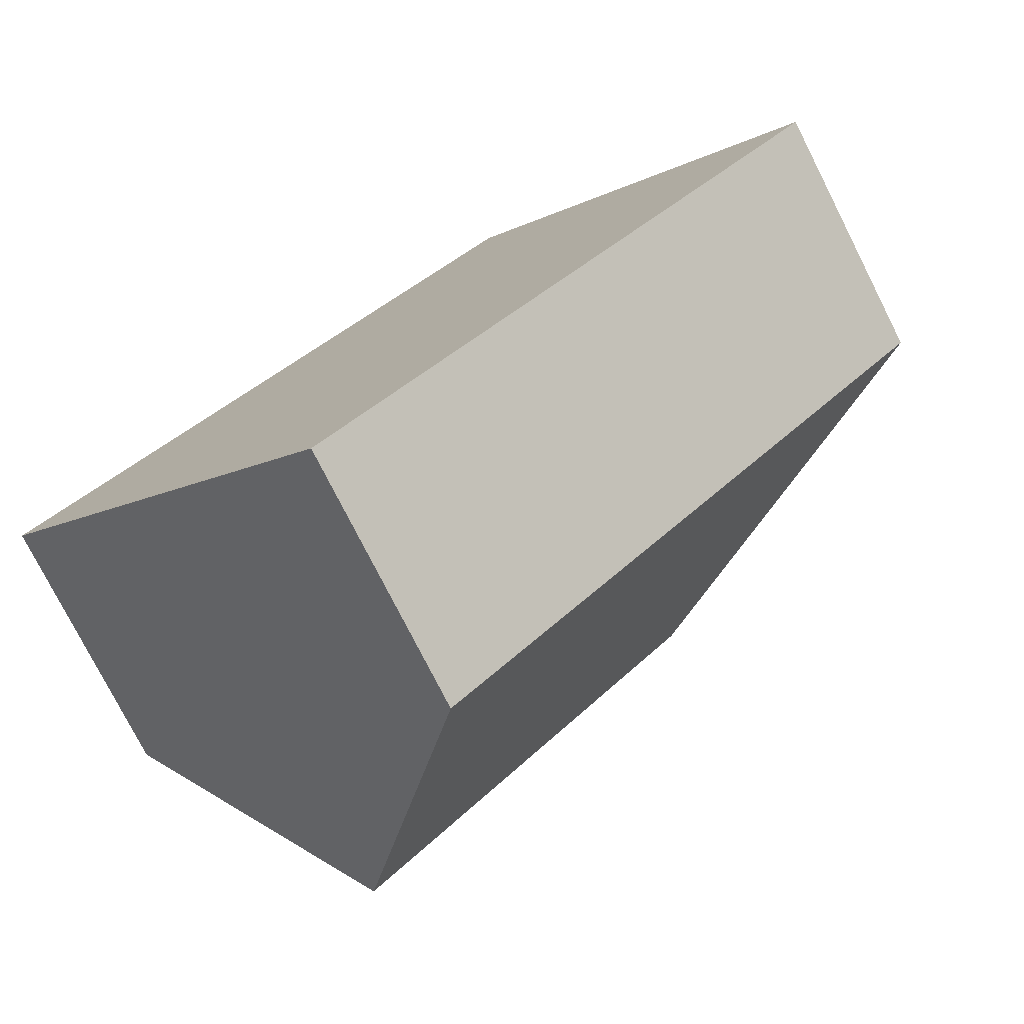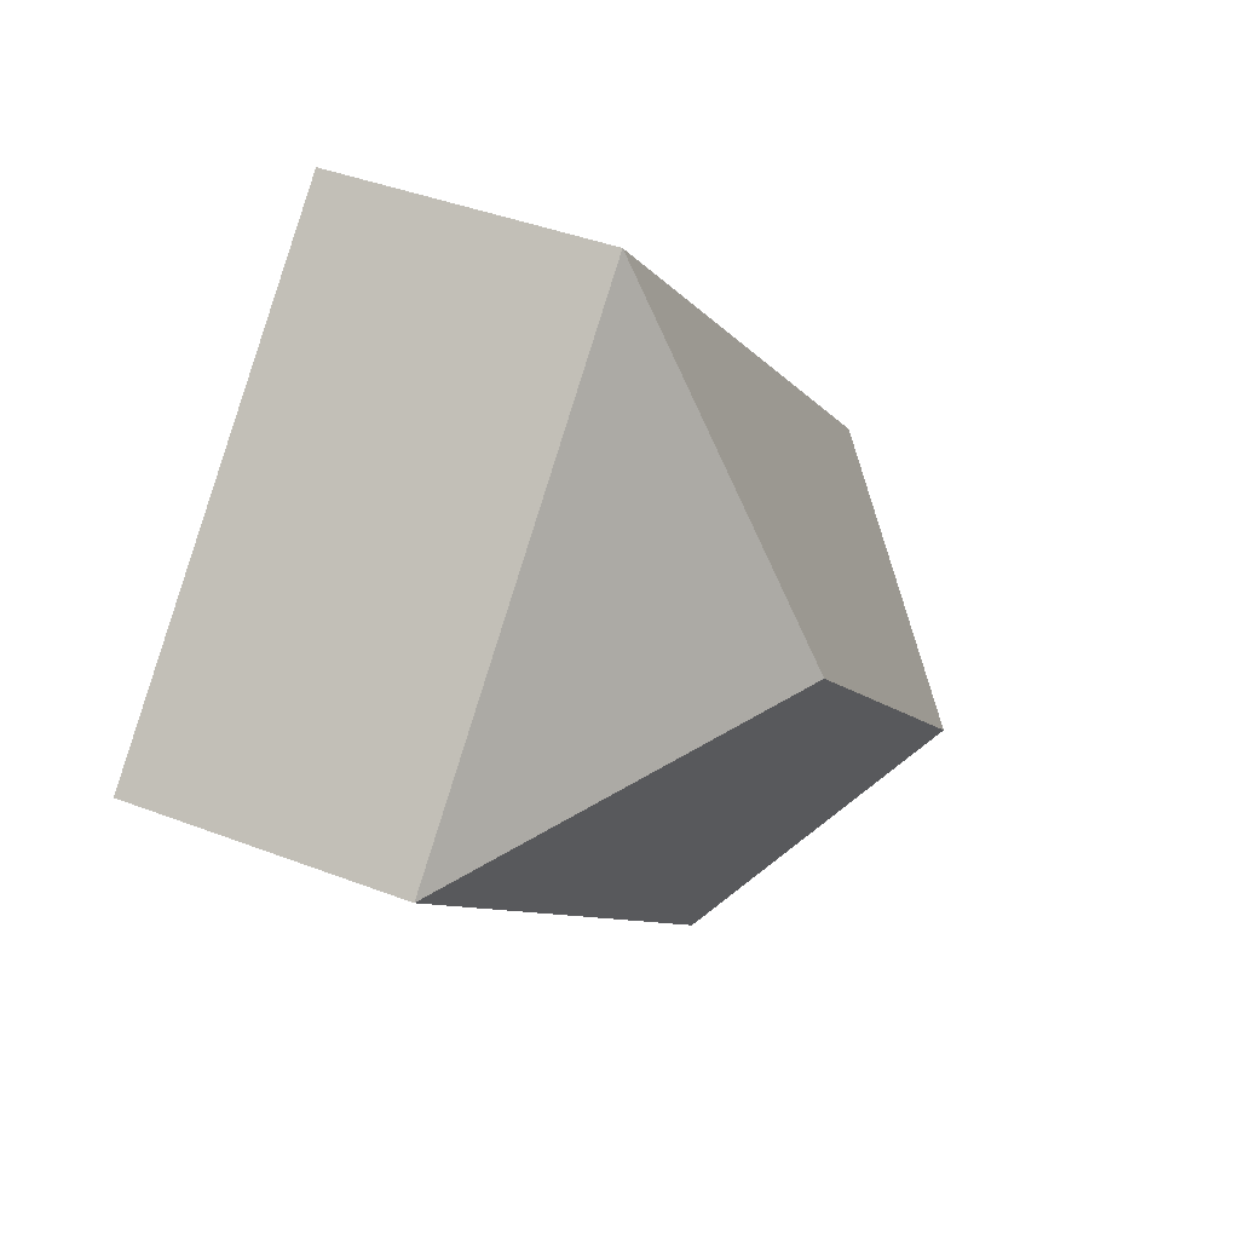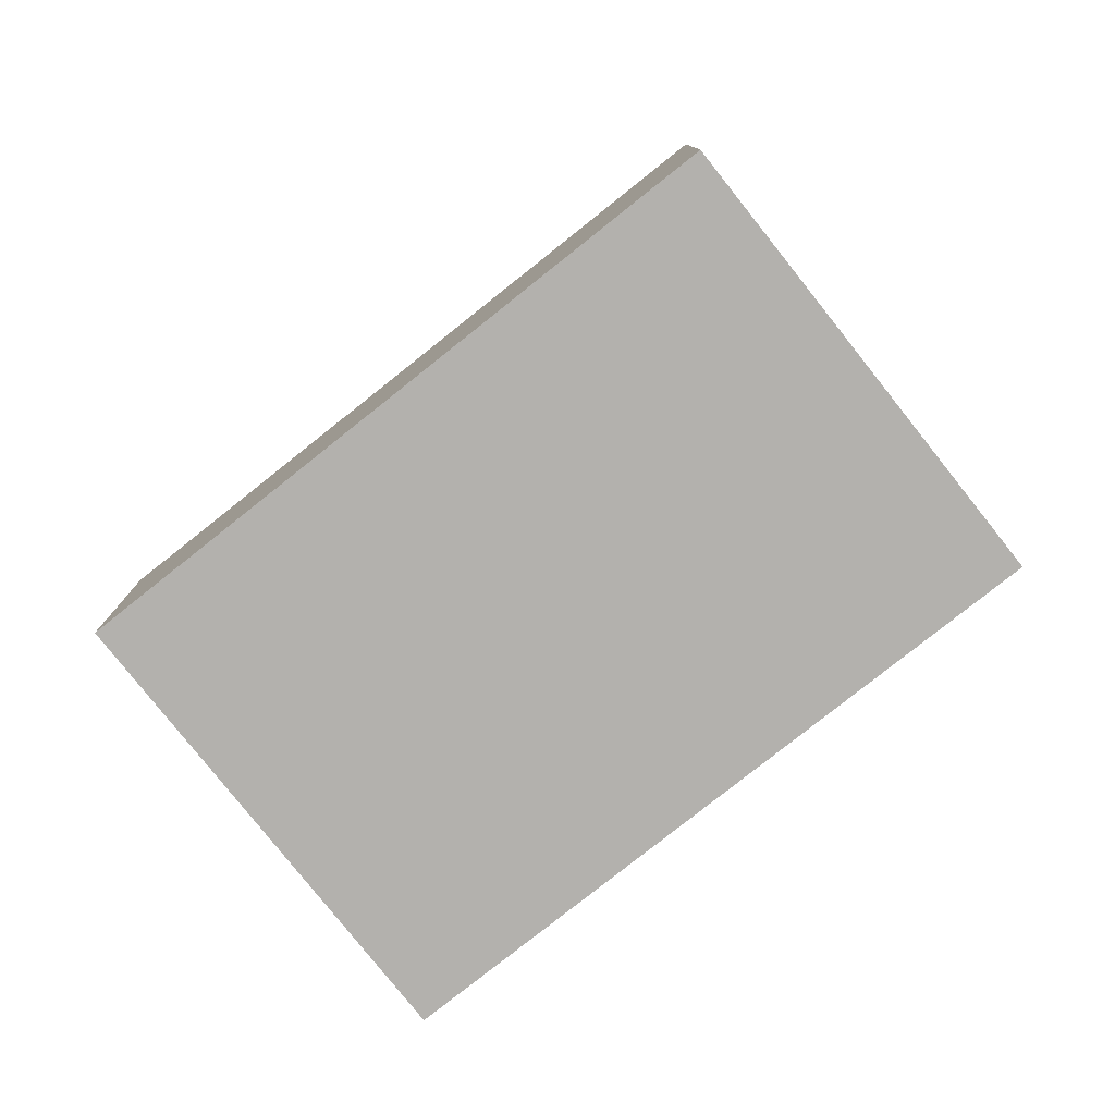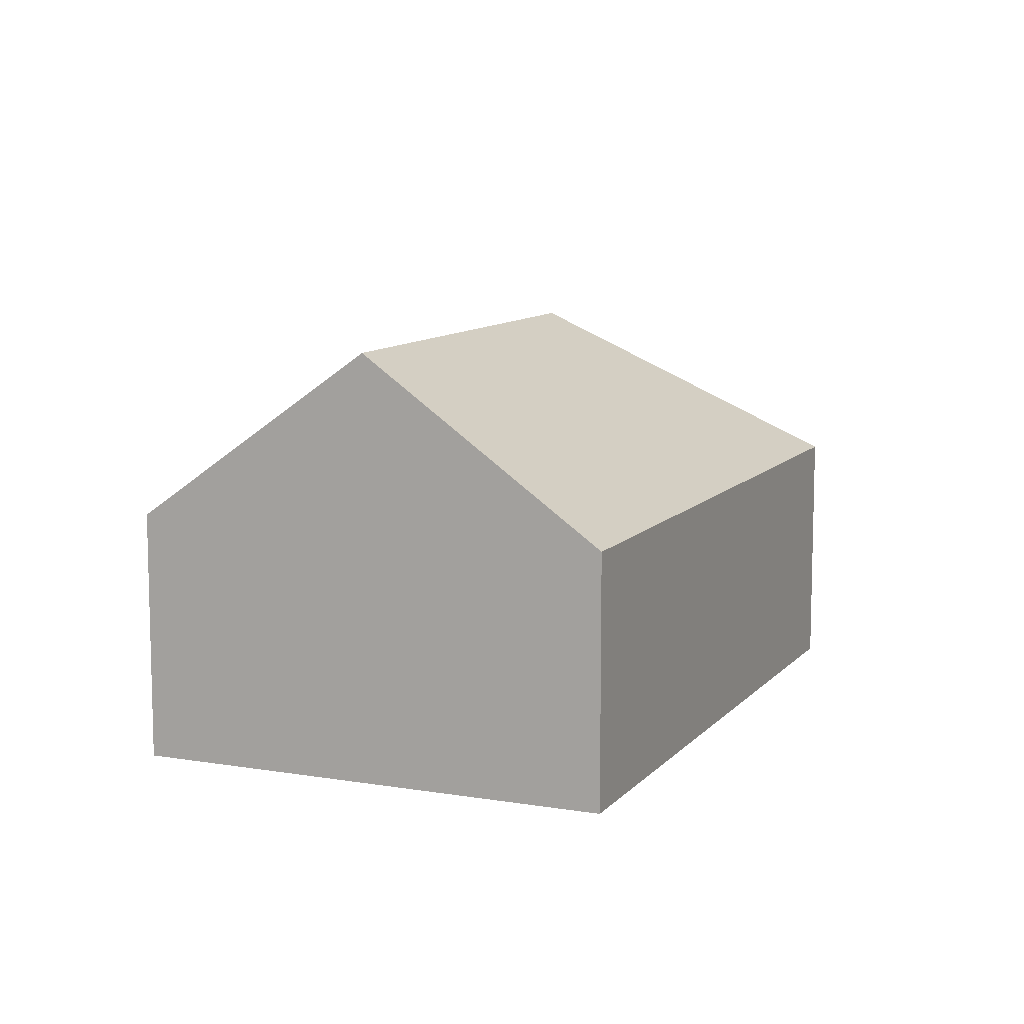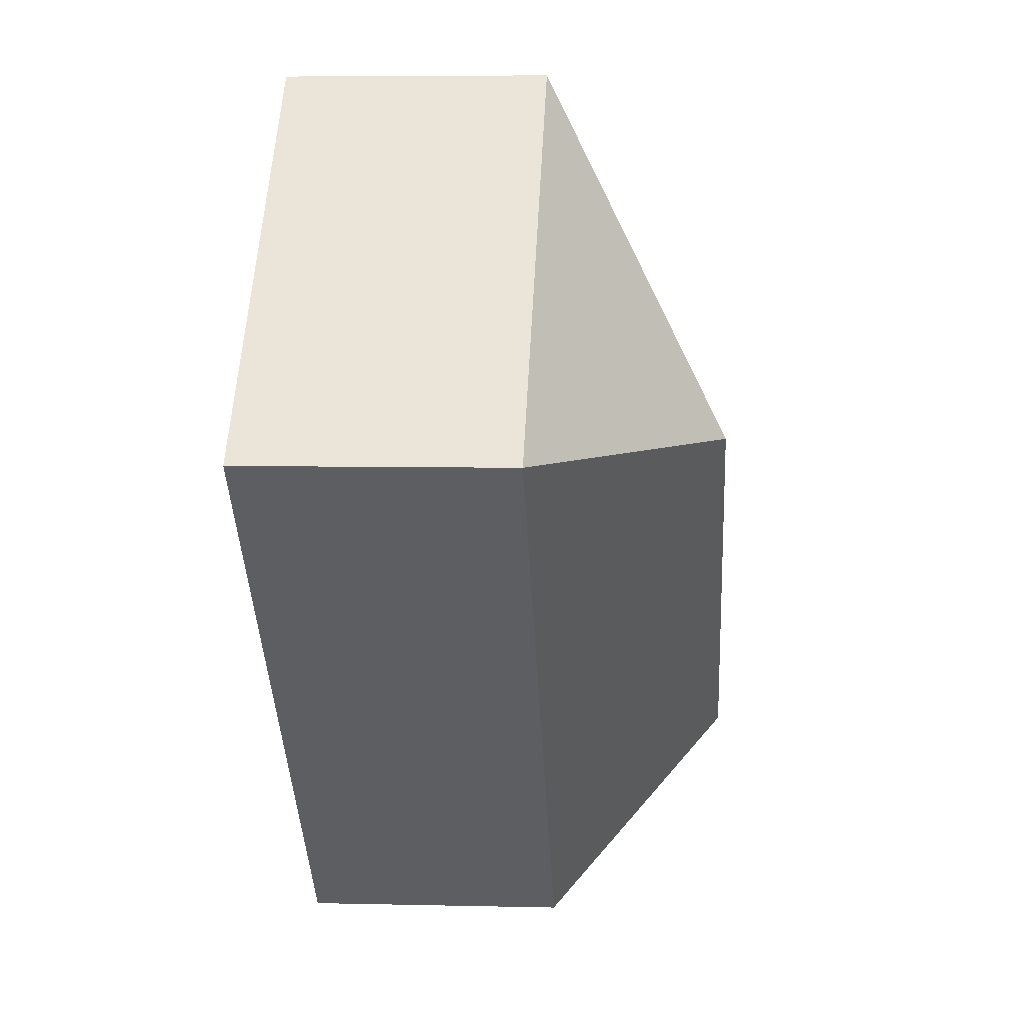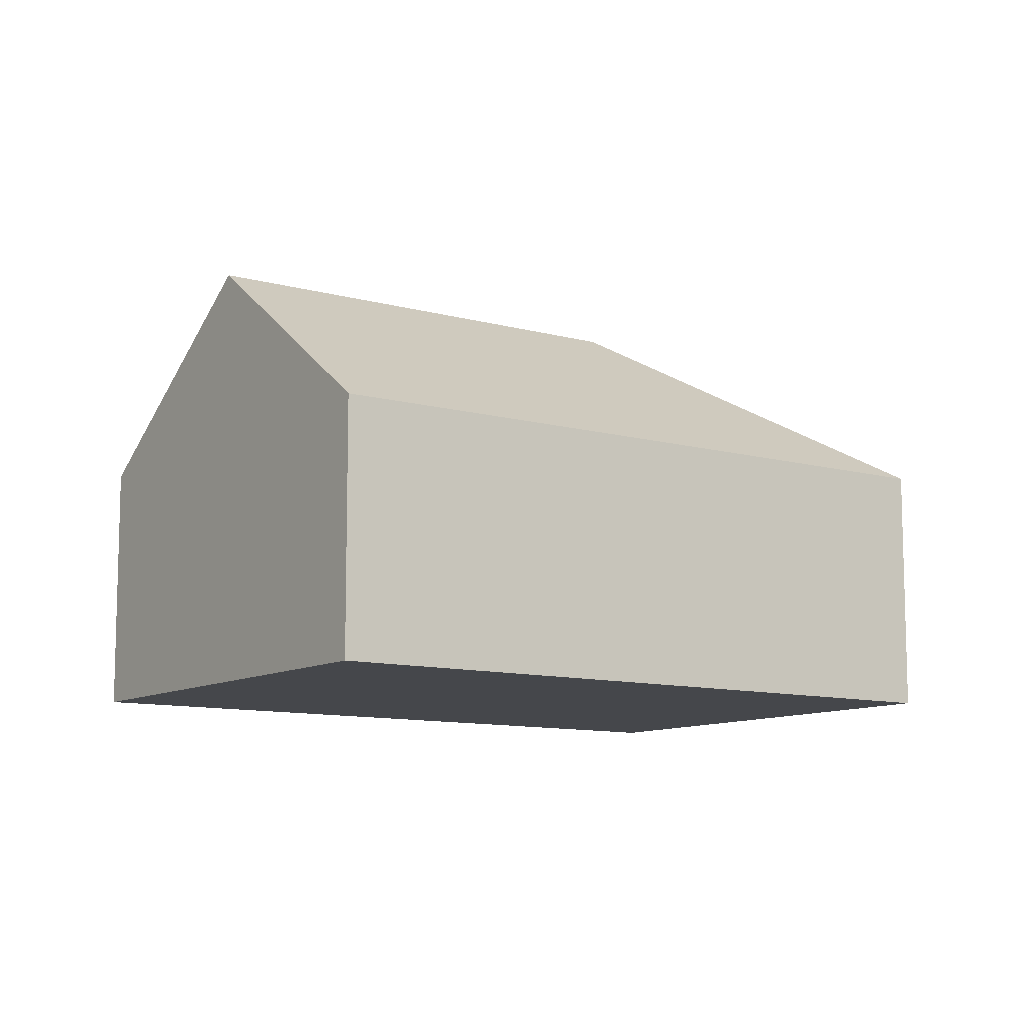
<metadata>
{"format":"obj","ext":"obj","renderer":"f3d","projection":"perspective","resolution":1024,"background":"white","views":[{"elev":-76.8,"azim":26.9,"up":"+Z"},{"elev":41.1,"azim":115.1,"up":"+Z"},{"elev":-79.2,"azim":173.0,"up":"+Y"},{"elev":10.1,"azim":-112.1,"up":"+Y"},{"elev":6.3,"azim":94.0,"up":"+Z"},{"elev":-10.3,"azim":-80.6,"up":"+Y"}]}
</metadata>
<code>
v  3.256 2.34 -3.205
v  4.728 3.956 1.545
v  7.958 2.34 1.57
v  1.628 3.956 -1.603
v  4.703 2.34 4.776
v  0 2.34 1.433e-16
v  3.256 1.963e-16 -3.205
v  1.628 9.816e-17 -1.603
v  0 0 0
v  4.703 -2.924e-16 4.776
v  7.958 -9.613e-17 1.57
g defaultobject
f 1 2 3
f 2 1 4
f 2 5 3
f 5 4 6
f 4 5 2
f 7 4 1
f 4 7 6
f 6 7 8
f 6 8 9
f 9 5 6
f 5 9 10
f 10 3 5
f 3 10 11
f 11 1 3
f 1 11 7
f 8 10 9
f 10 8 7
f 10 7 11

</code>
